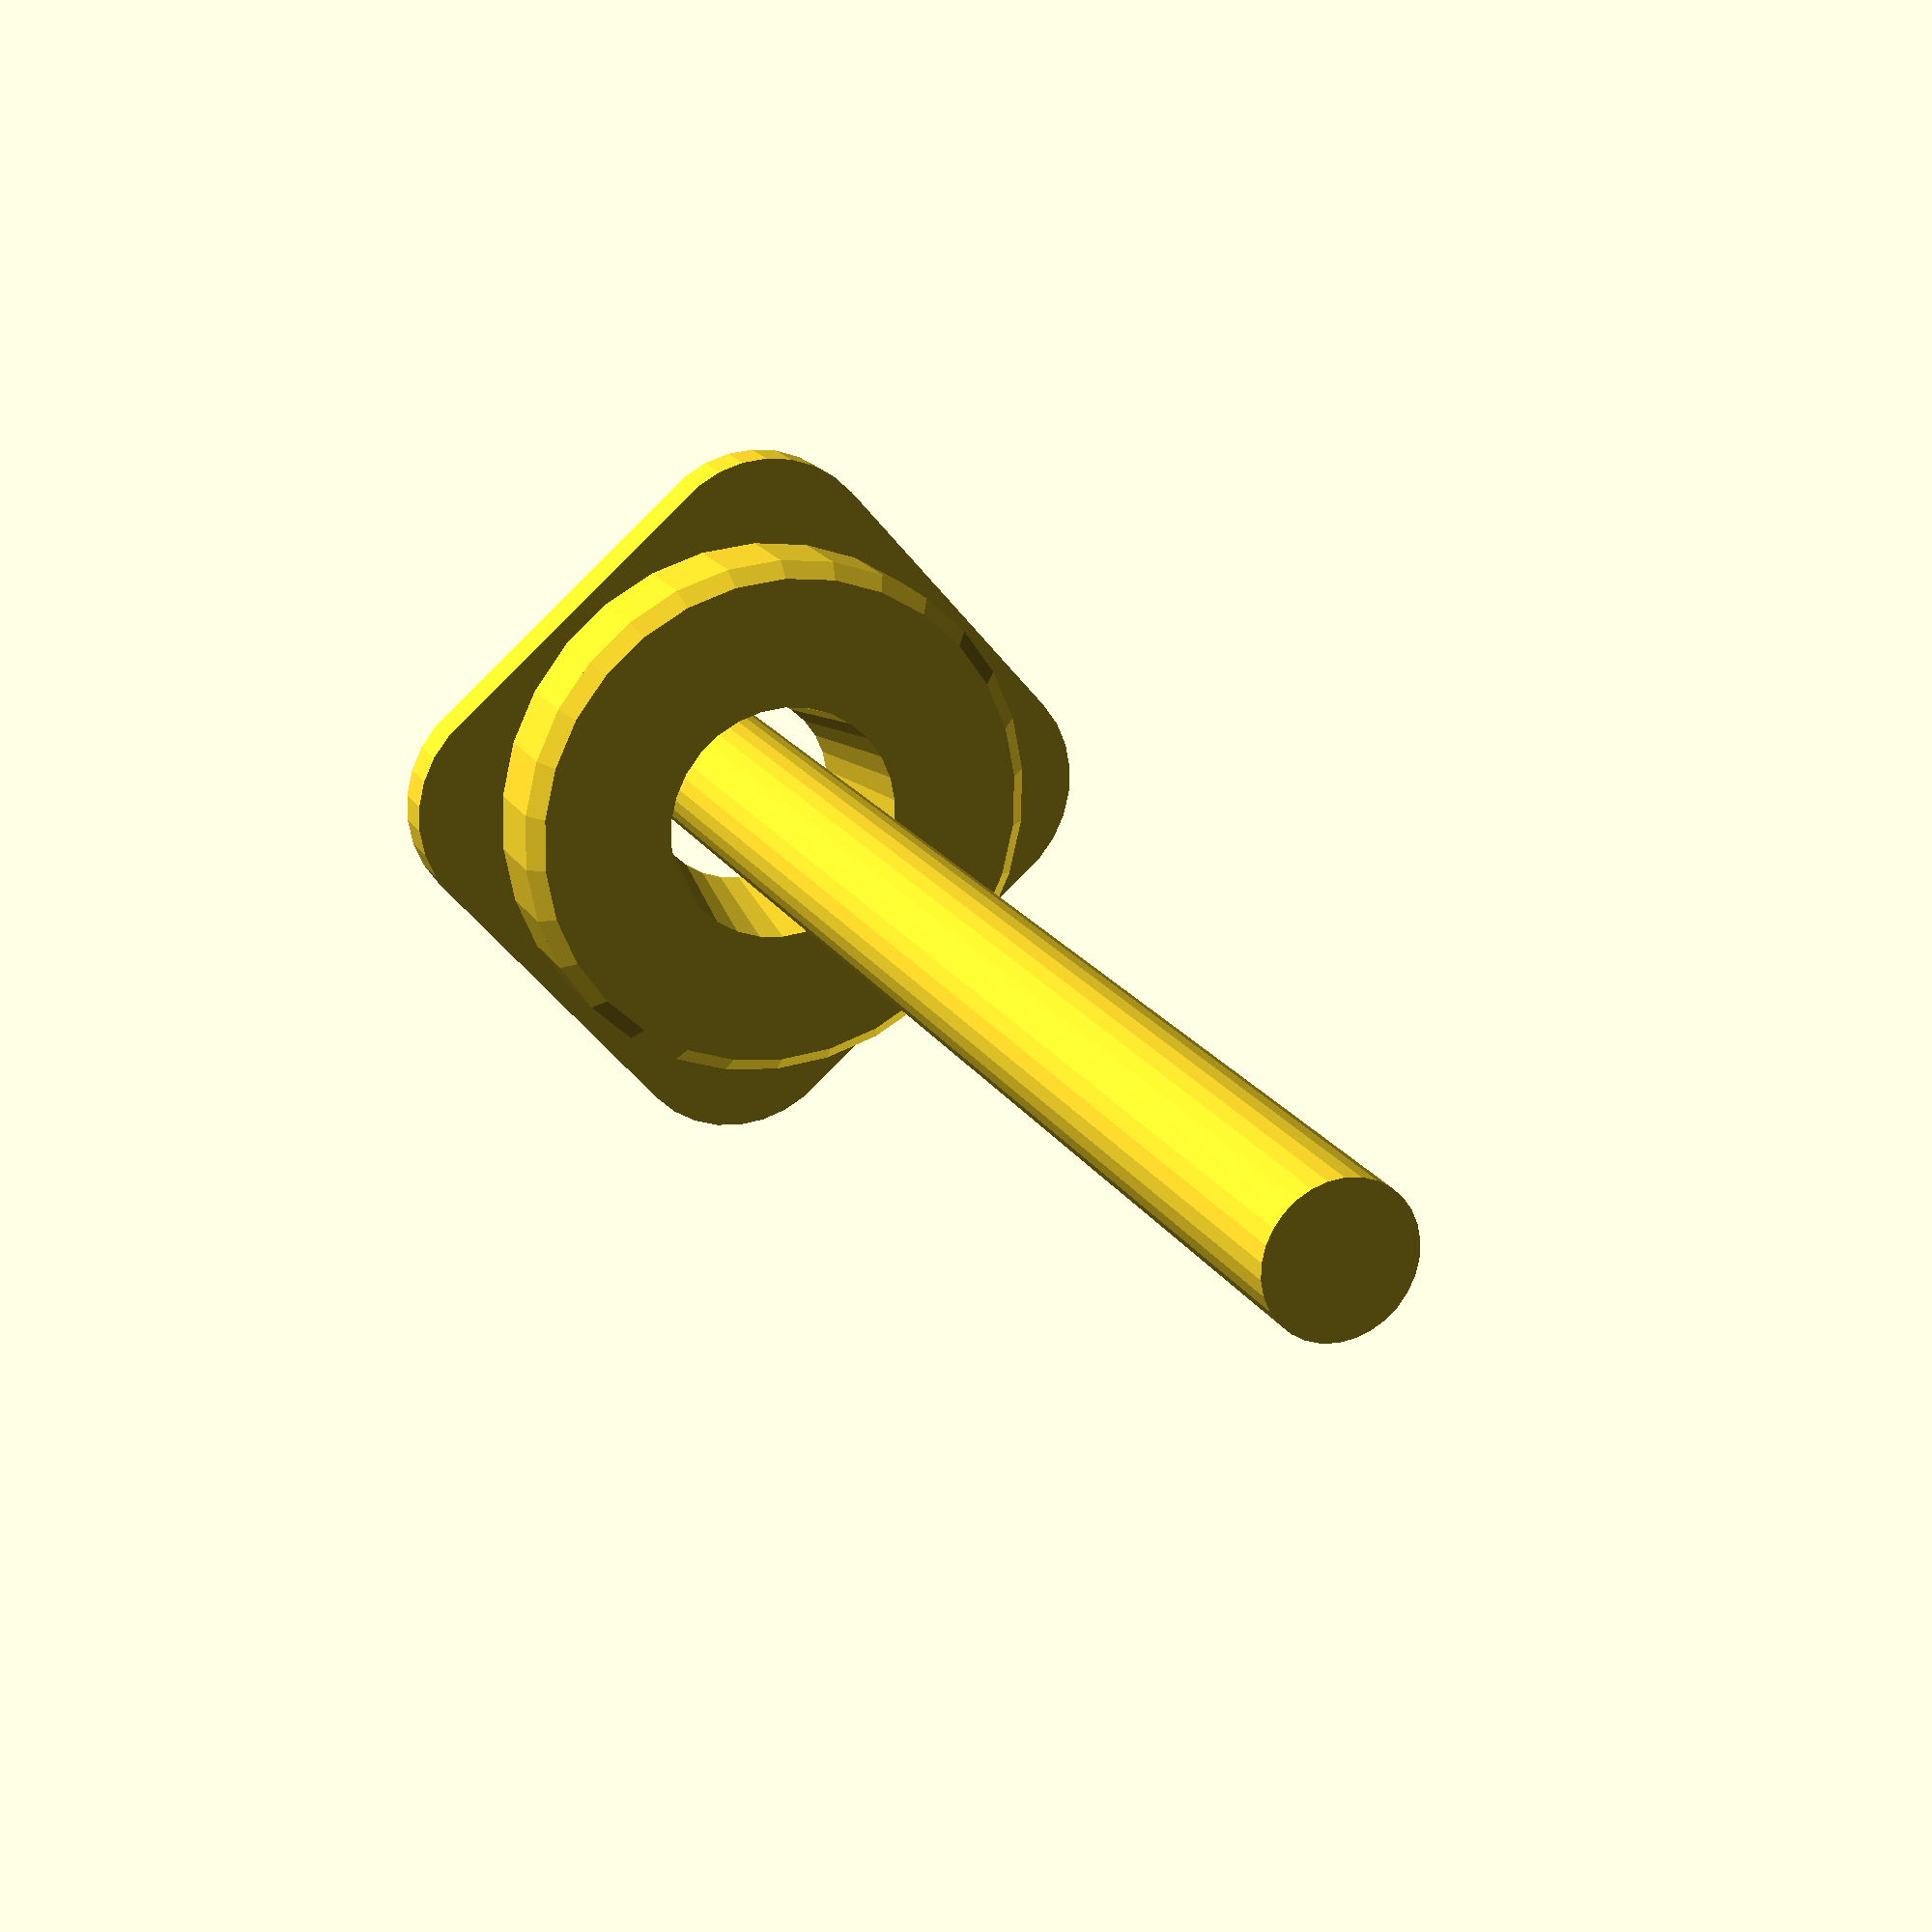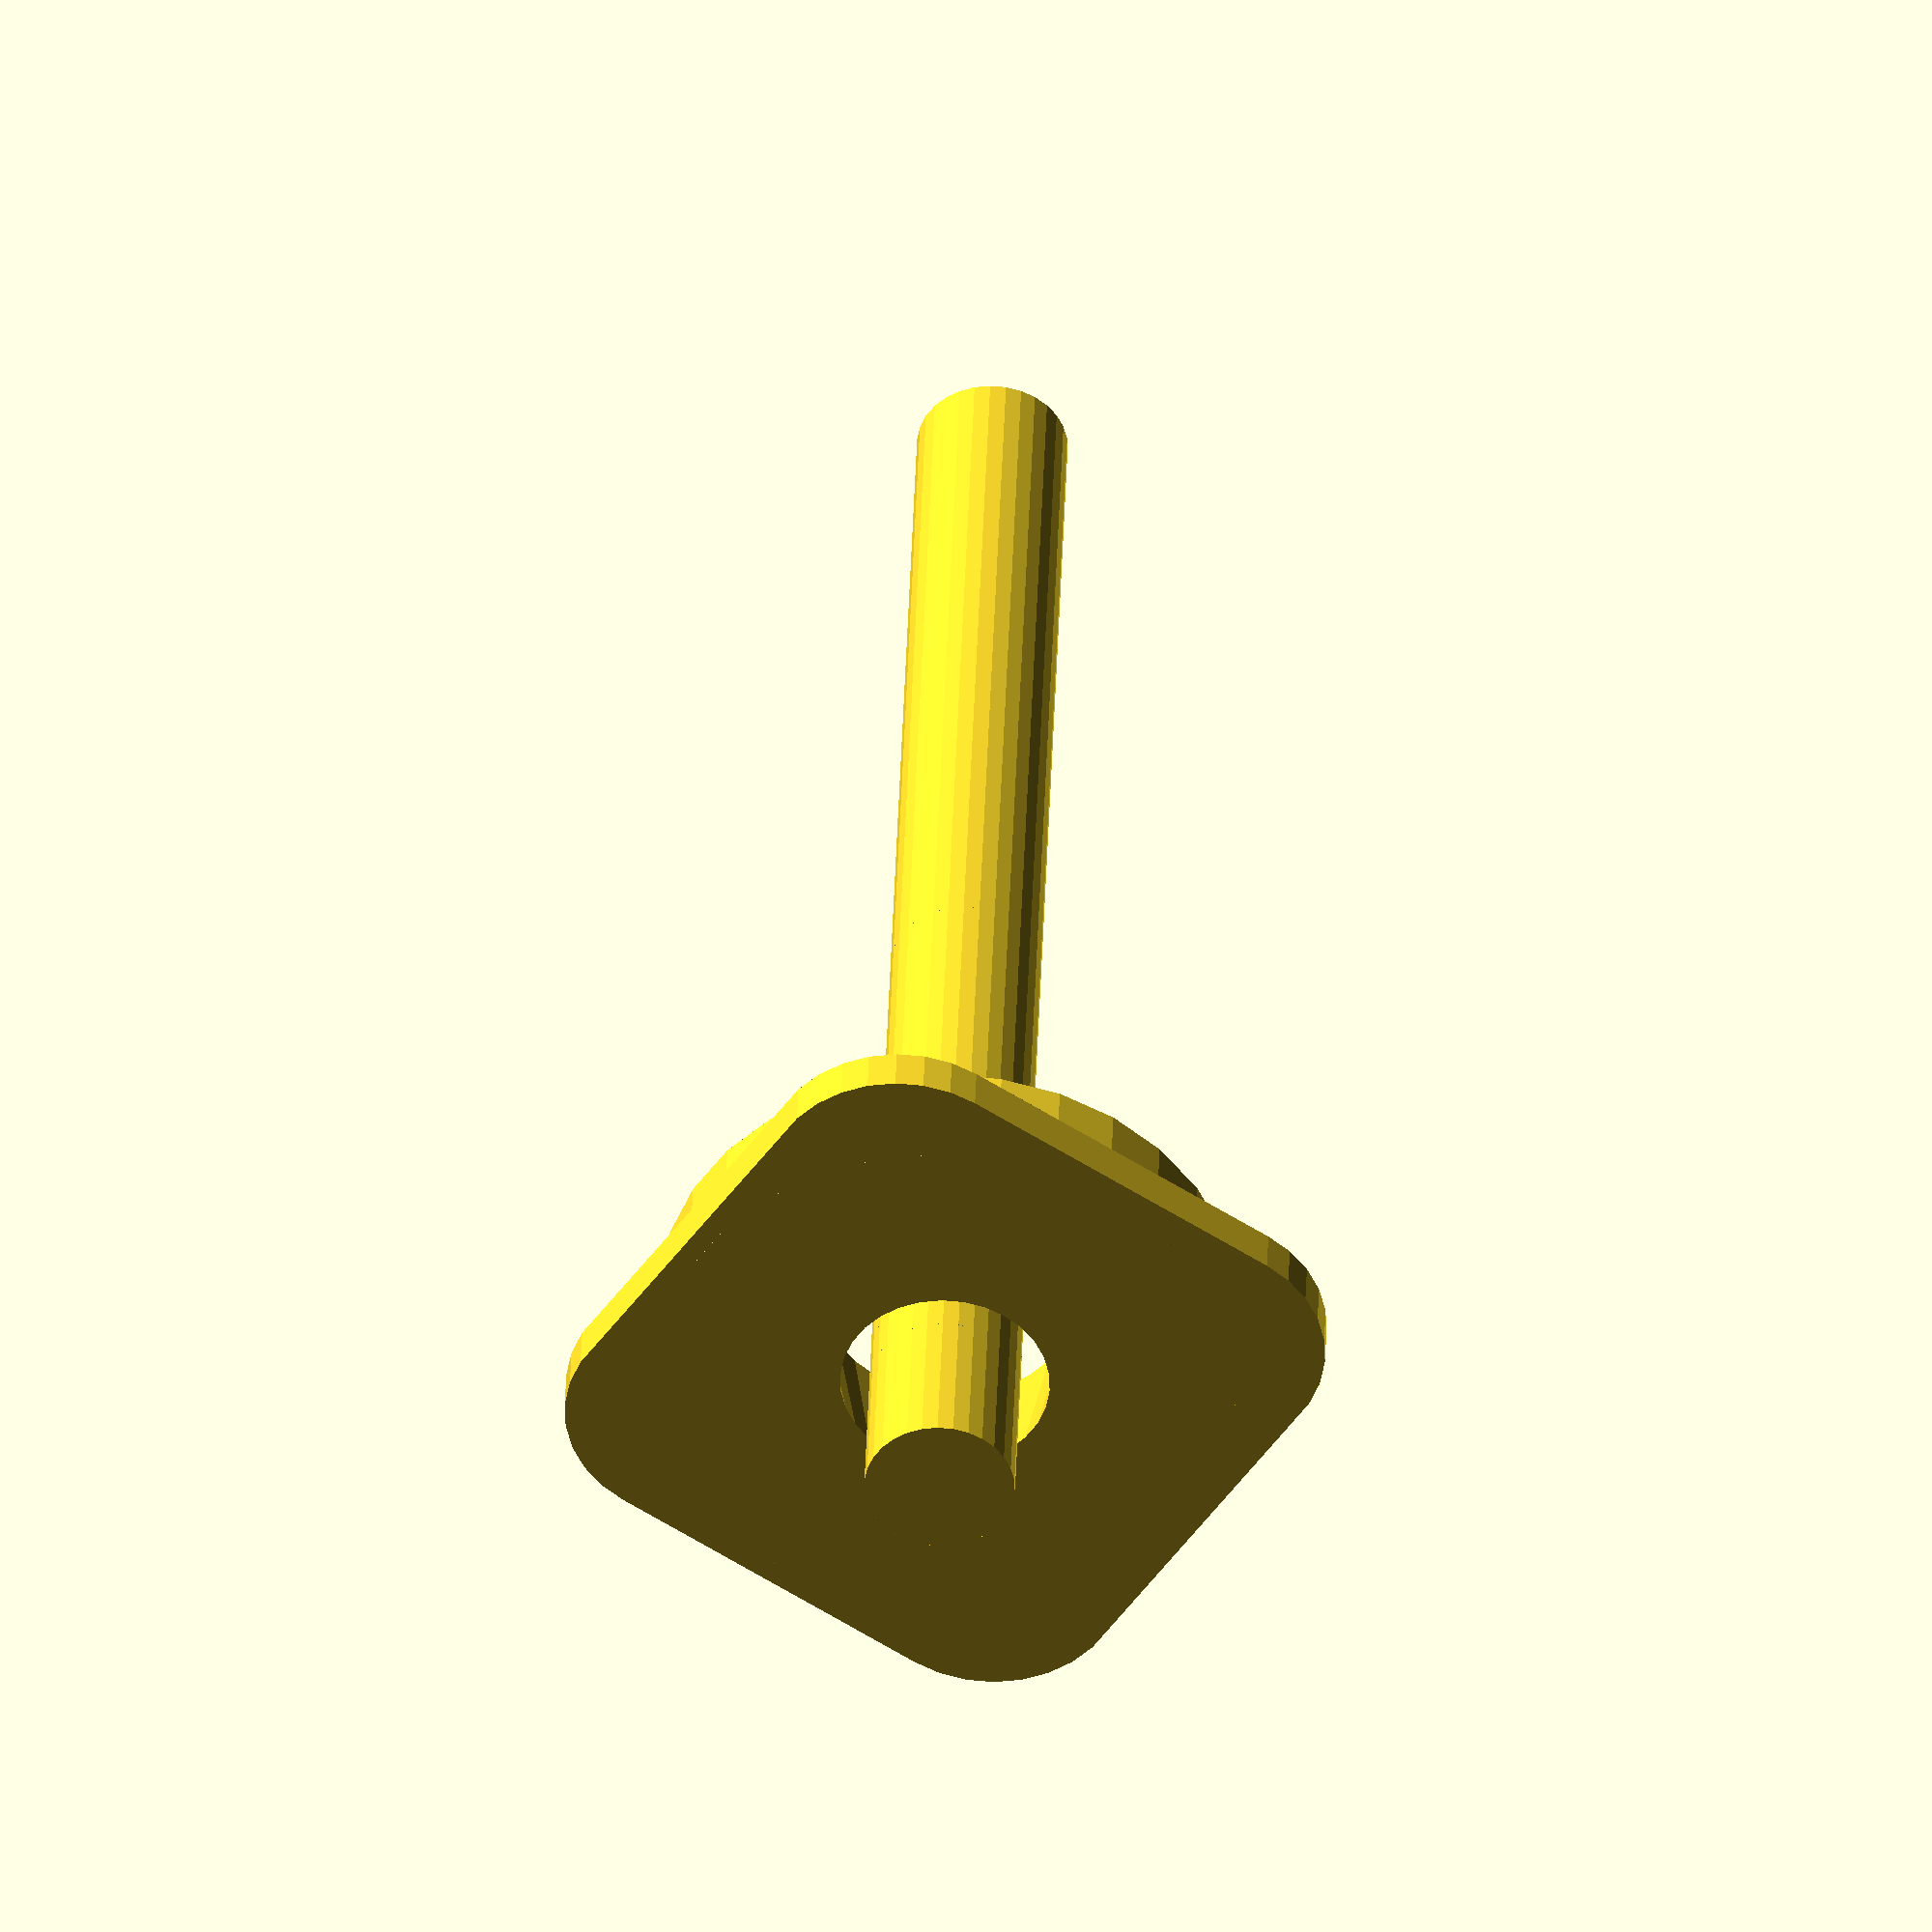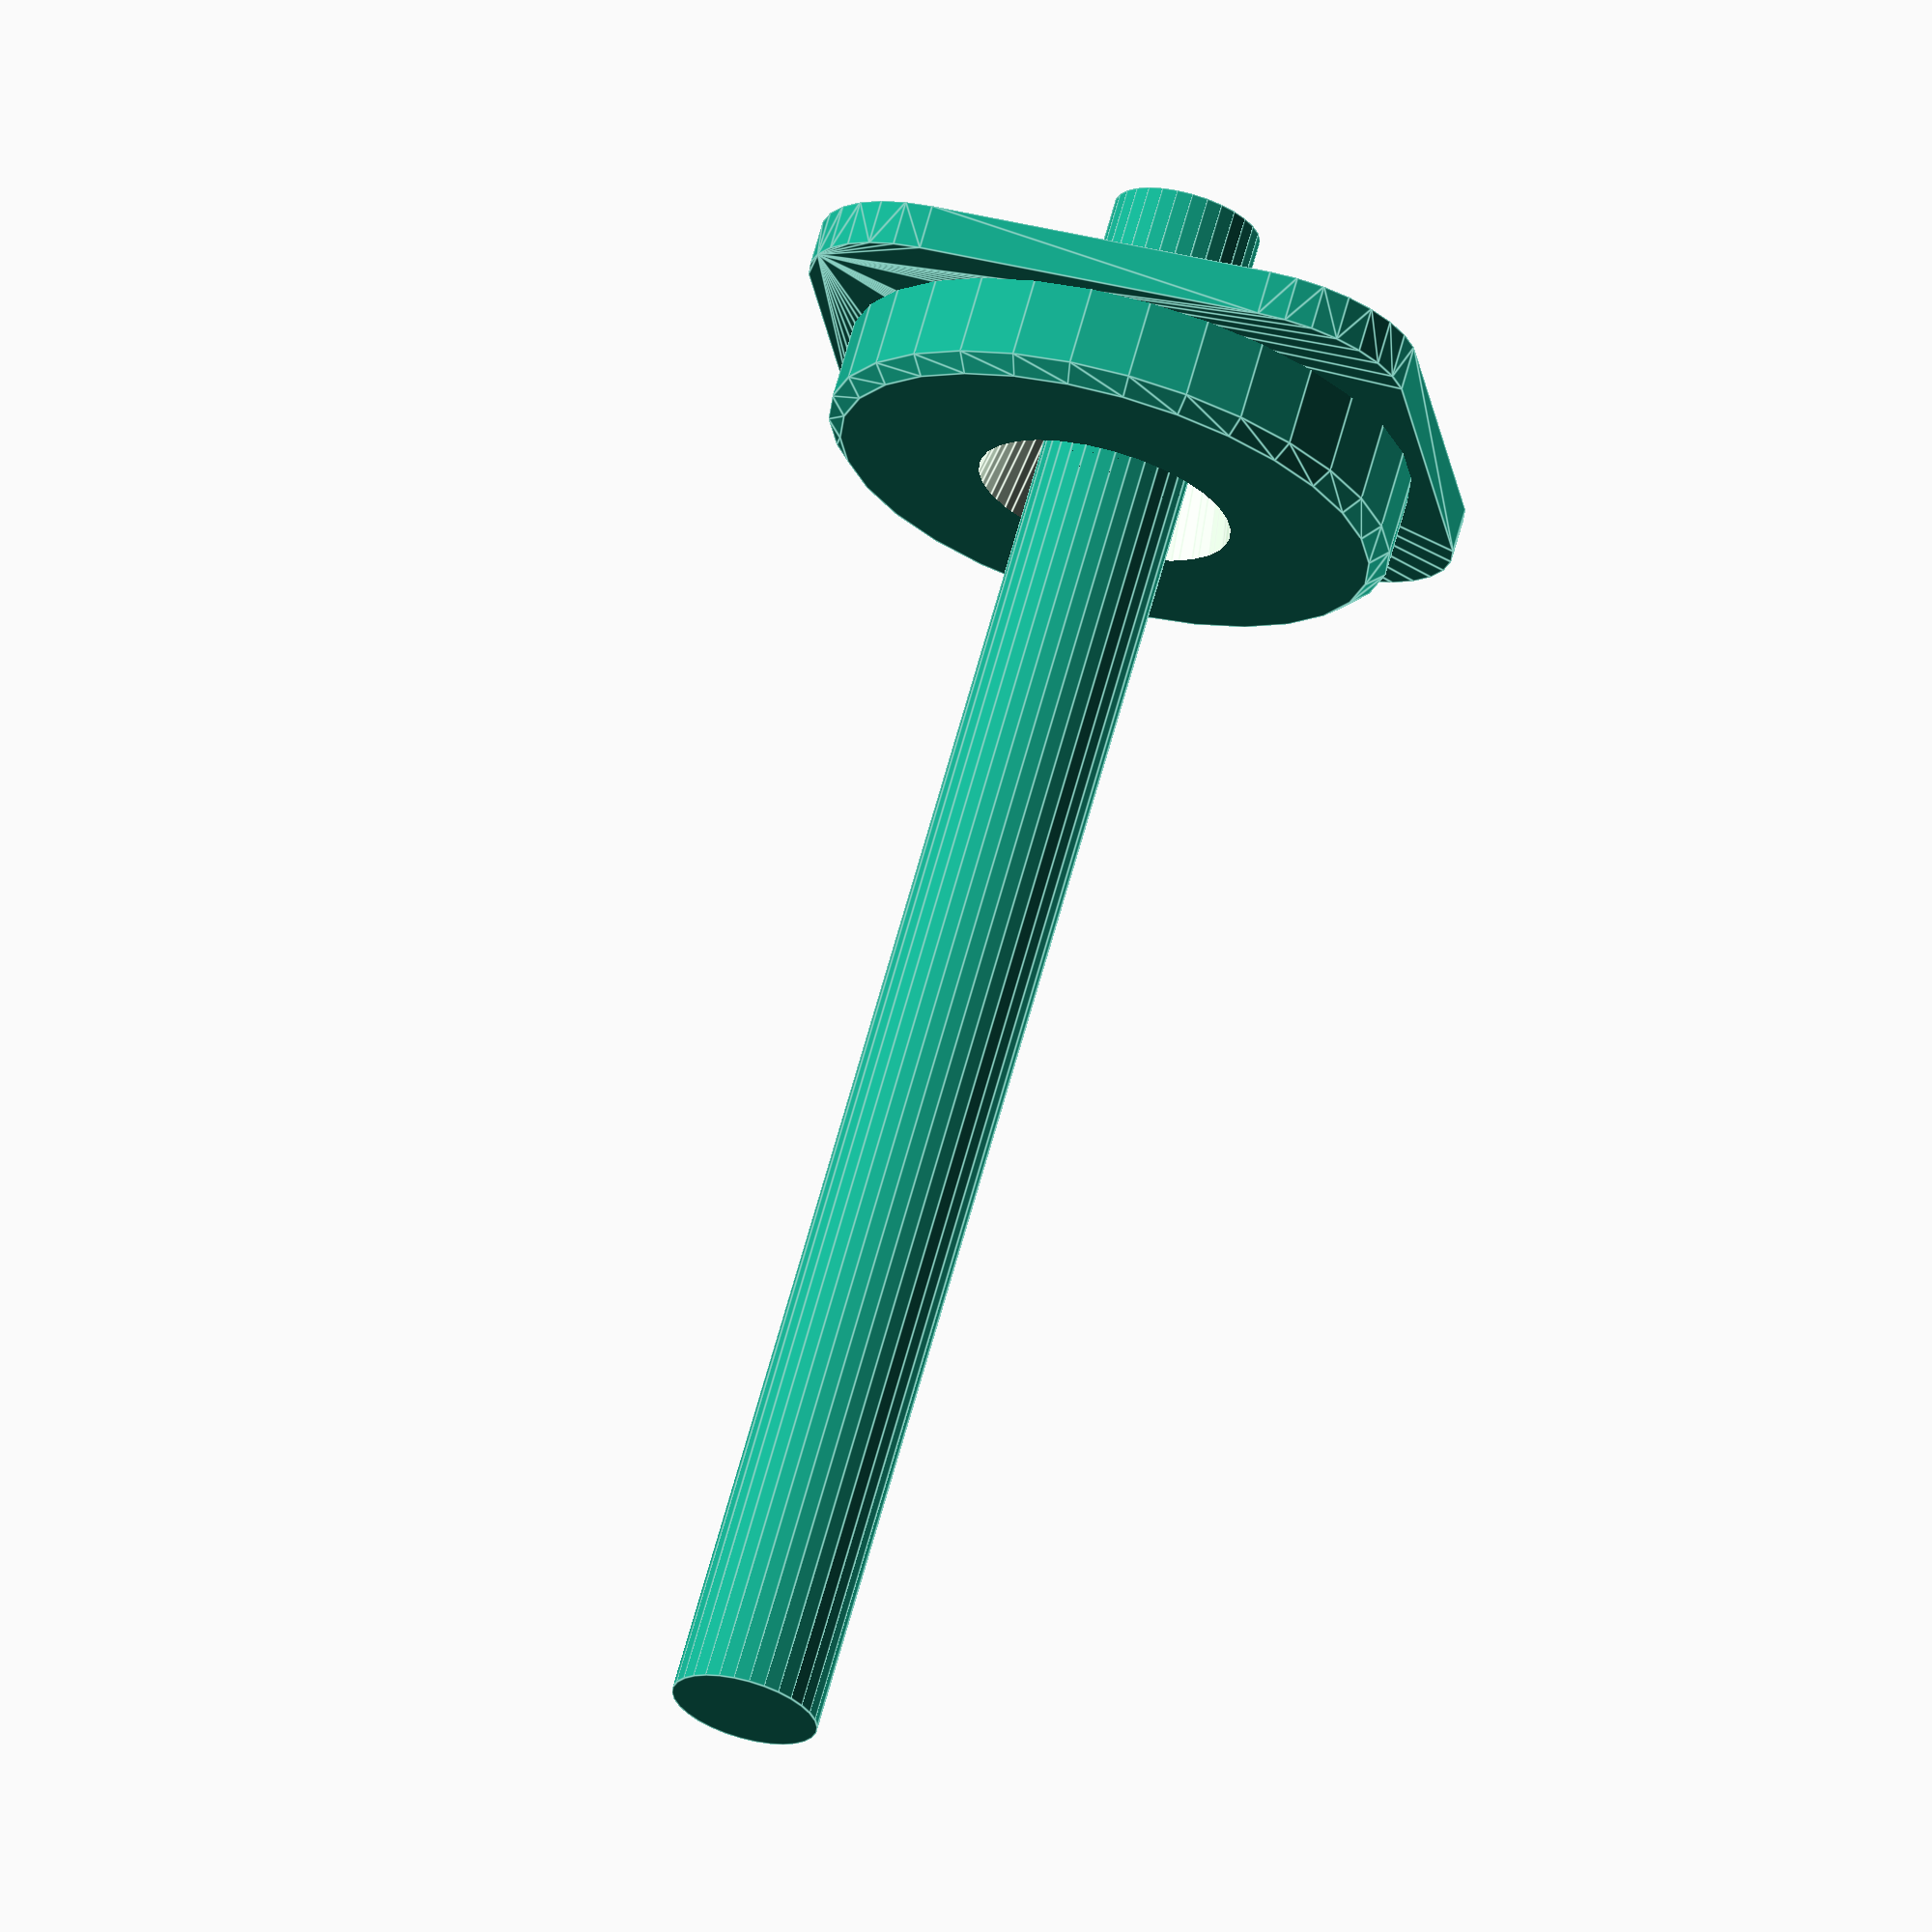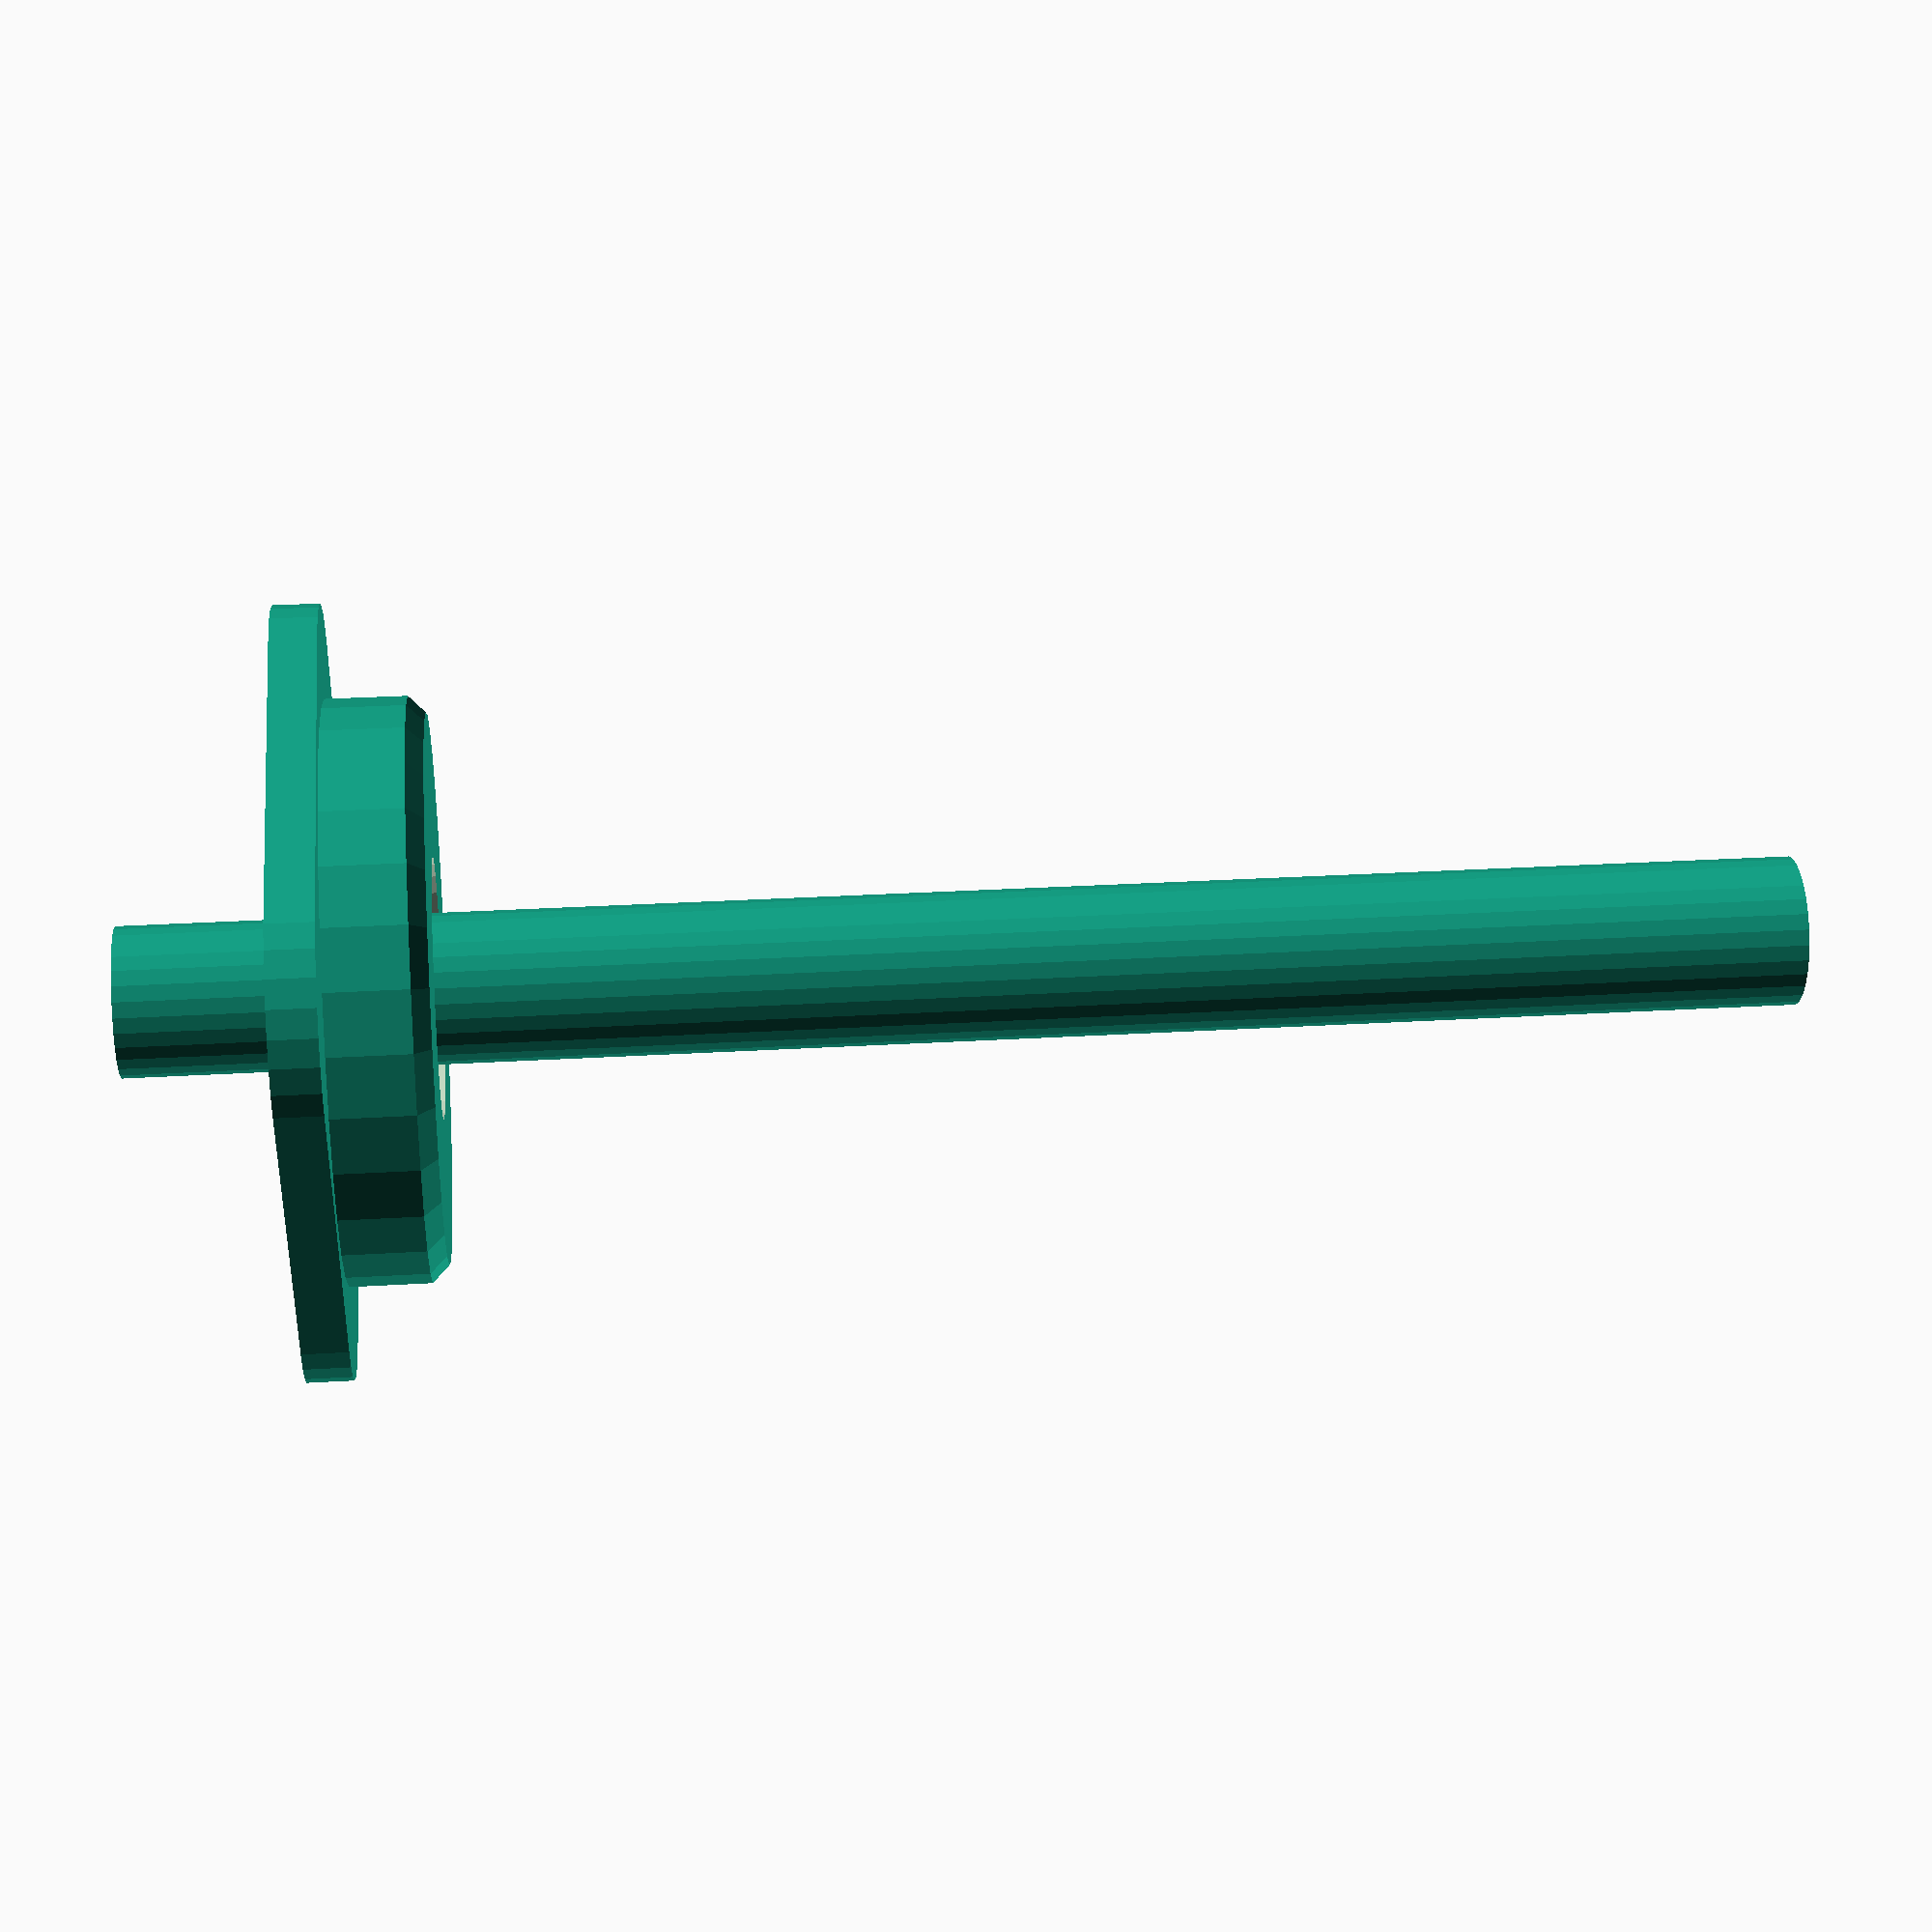
<openscad>
$fn = 30;

collar_r = 34.7/2;
collar_h = 8.7; // short collar: 8.7, full: 18
collar_inner_corner_r = 9/2; //should roughly match shaft for best feel
collar_inner_r = 13.2/2; //inner radius at bottom of official collar is 13.2

max_throw_circle = 10;
max_throw_square = 14;

grommet_dist = 6.8; //distance the grommet sits below this component
grommet_depth = 6.4; //thickness of grommet (when compressed)
pivot_depth = grommet_dist + grommet_depth / 2;


module rotate_about_pt(rotation, pt) {
  translate(pt)
    rotate(rotation)
      translate(-pt)
        children();
}

module collar (full = false, bezel = 1) {
    h = 8.7;
    r = 34.7/2;
    if(full) {
      h = 18;
    }
    union() {
        cylinder(h=h - bezel, r=r);
        translate([0,0,h - bezel]) {
            cylinder(h=bezel, r1 = r, r2= r - bezel);
        }
    }
}

module base (size = [37.16, 37.1, 2.8], r = 8) {
    w = size.x;
    l = size.y;
    h = size.z;
    corner_offset = [w/2 - r, l/2 - r];
    hull() {
        translate([corner_offset.x, corner_offset.y, 0]) {
            cylinder(h=h, r=r);  
        };
        translate([-corner_offset.x, corner_offset.y, 0]) {
            cylinder(h=h, r=r);  
        };
        translate([corner_offset.x, -corner_offset.y, 0]) {
            cylinder(h=h, r=r);  
        };
        translate([-corner_offset.x, -corner_offset.y, 0]) {
            cylinder(h=h, r=r);  
        };
    };
};

module ci_pivot (throw, shaft_r, depth) {
  h = 50;
  top_r = h * tan(throw) + shaft_r;
  translate([0,0,-depth])
    cylinder(h = h, r1 = shaft_r, r2 = top_r);
}

module sq_pivot (throw, shaft_r, depth, sharpness = 1) {  
    h = 50;
    corner_r = shaft_r / sharpness;
    corner_offset = corner_r * (sharpness - 1);
    translate([0,0,-depth]) {
        hull() {
            translate([corner_offset,0,0]){
                rotate([0,throw,0]){
                    cylinder(h = h, r = corner_r);
                }
            }
            translate([-corner_offset,0,0]){
                rotate([0,-throw,0]){
                    cylinder(h = h, r = corner_r);
                }
            }
            rotate([0,0,90]){
                translate([corner_offset,0,0]){
                    rotate([0,throw,0]){
                        cylinder(h = h, r = corner_r);
                    }
                }
                translate([-corner_offset,0,0]){
                    rotate([0,-throw,0]){
                        cylinder(h = h, r = corner_r);
                    }
                }
            }
        };
    } 
}

module sq_hollow (corner_r, slope) {
    rotate([0,0,45]) {
        sq_pivot(slope, corner_r, pivot_depth);
    }
};

module oct_hollow (corner_r, slope) {
    hull(){
        rotate([0,0,45]) {
            sq_pivot(slope, corner_r, pivot_depth);
        }
        sq_pivot(slope, corner_r, pivot_depth);
    }
};

module soct_hollow (corner_r, slope) {
    hull(){
        rotate([0,0,45]) {
            sq_pivot(slope - 2, corner_r, pivot_depth, 2.5);
        }
        sq_pivot(slope - 4, corner_r, pivot_depth, 2.5);
    }
};

module roct_hollow (corner_r, slope) {
    union(){
        rotate([0,0,45]) {
            sq_pivot(slope - 4, corner_r, pivot_depth);
        }
        sq_pivot(slope - 4, corner_r, pivot_depth);
    }
};

module nroct_hollow (corner_r, slope) {
    diag_r = corner_r * 1.075;
    union(){
        rotate([0,0,45]) {
            sq_pivot(slope - 4, diag_r, pivot_depth);
        }
        sq_pivot(slope - 4, corner_r, pivot_depth);
    }
};

translate([0,0,-pivot_depth]){
  rotate([0,0,0]){
    cylinder(h = 100, r = collar_inner_corner_r);
  }
}

difference() {
difference() {
union() {
    base();
    collar(false);
};
//sq_hollow(collar_inner_corner_r, max_throw_square);
//oct_hollow(collar_inner_corner_r, max_throw_circle);
//soct_hollow(collar_inner_corner_r, max_throw_square);
//roct_hollow(collar_inner_corner_r, max_throw_square);
//nroct_hollow(collar_inner_corner_r, max_throw_square);
ci_pivot(max_throw_circle, collar_inner_corner_r, pivot_depth);
};
/*
translate([0, -13, -0.1]) {
font = "Open Sans:style=Bold";
    mirror([1,0,0]) {
linear_extrude(0.6)
    //text("QJ-SQR-V2", font=font, size=3.5, halign = "center");h = 8.7;
    //text("QJ-OCT-V2", font=font, size=3.5, halign = "center");
    //text("QJ-OCS-V2", font=font, size=3.5, halign = "center");
    //text("QJ-OCR-V2", font=font, size=3.5, halign = "center");
    text("QJ-OCR-V2", font=font, size=3.5, halign = "center");
}
}
*/
};

</openscad>
<views>
elev=161.2 azim=319.2 roll=202.3 proj=p view=wireframe
elev=321.6 azim=235.6 roll=181.8 proj=o view=solid
elev=293.2 azim=82.0 roll=15.3 proj=o view=edges
elev=151.2 azim=161.0 roll=275.1 proj=p view=solid
</views>
